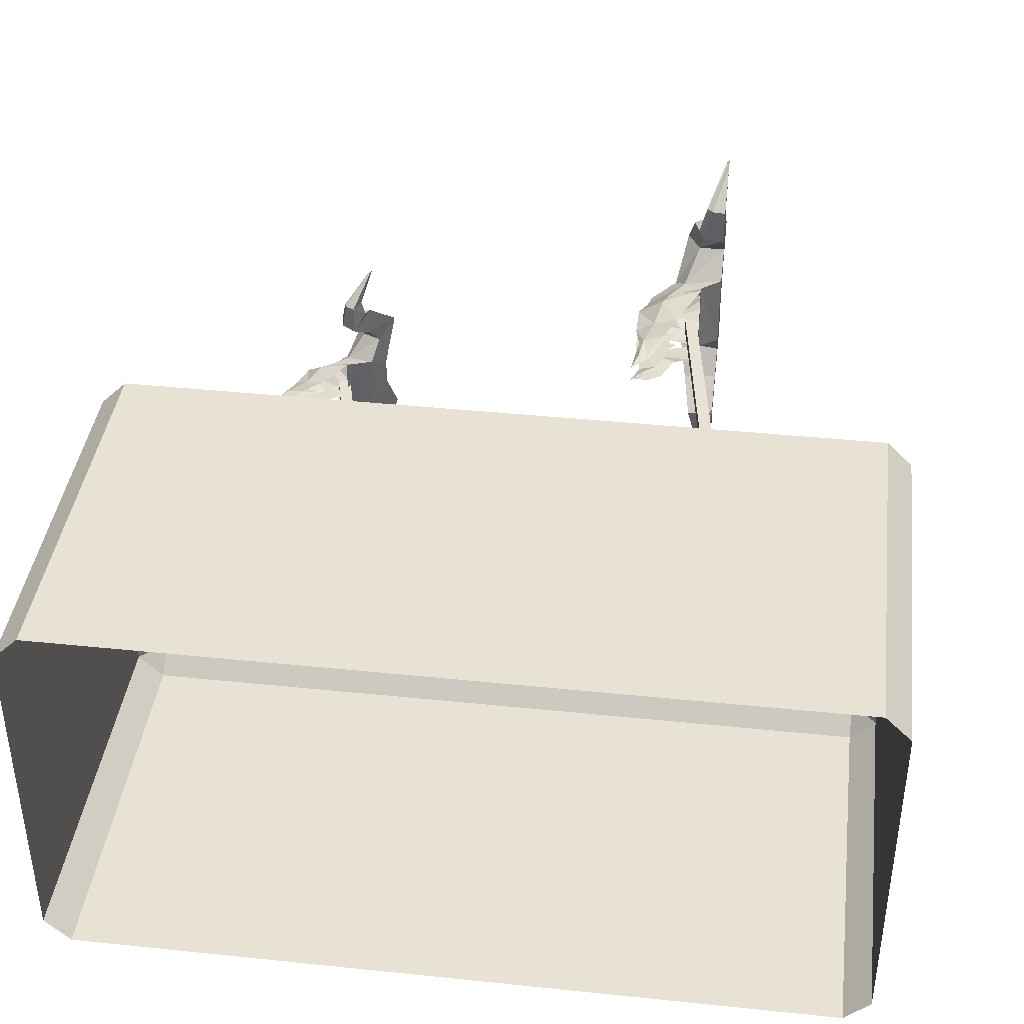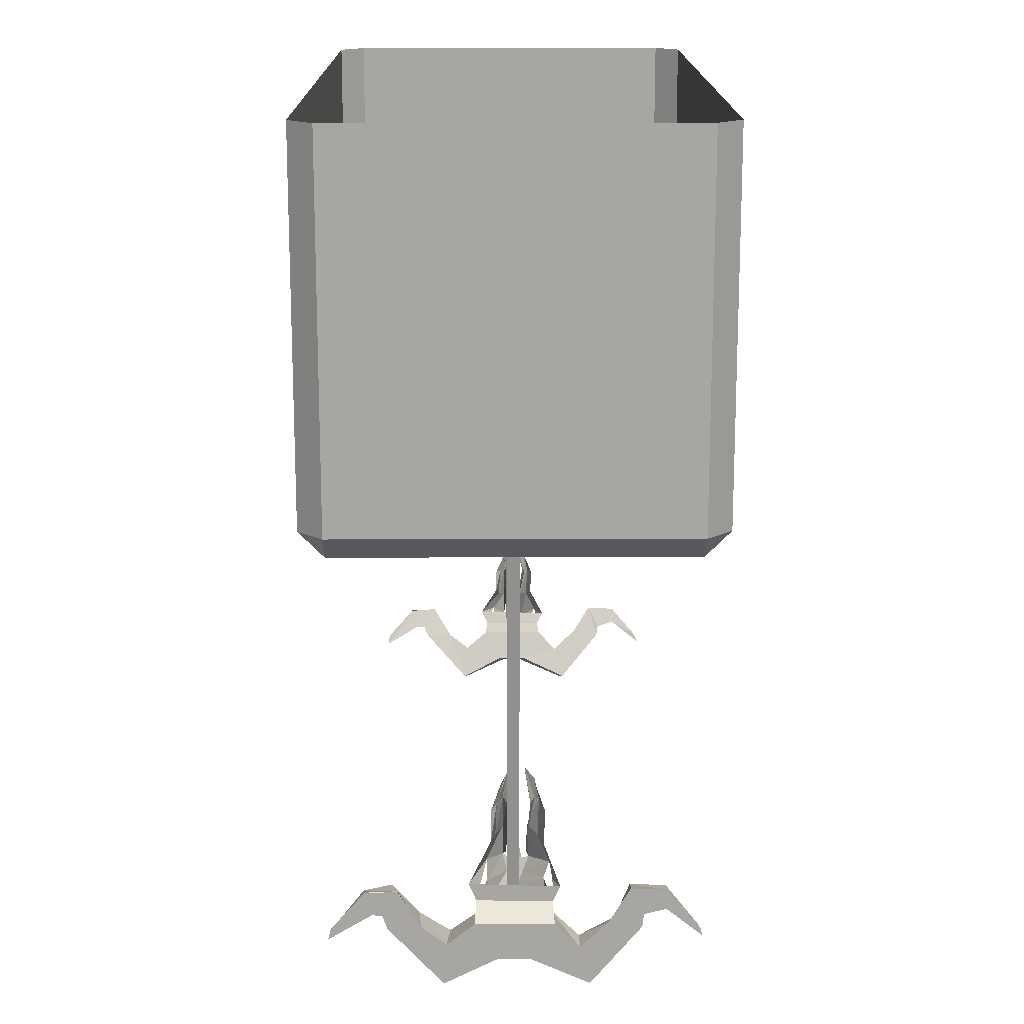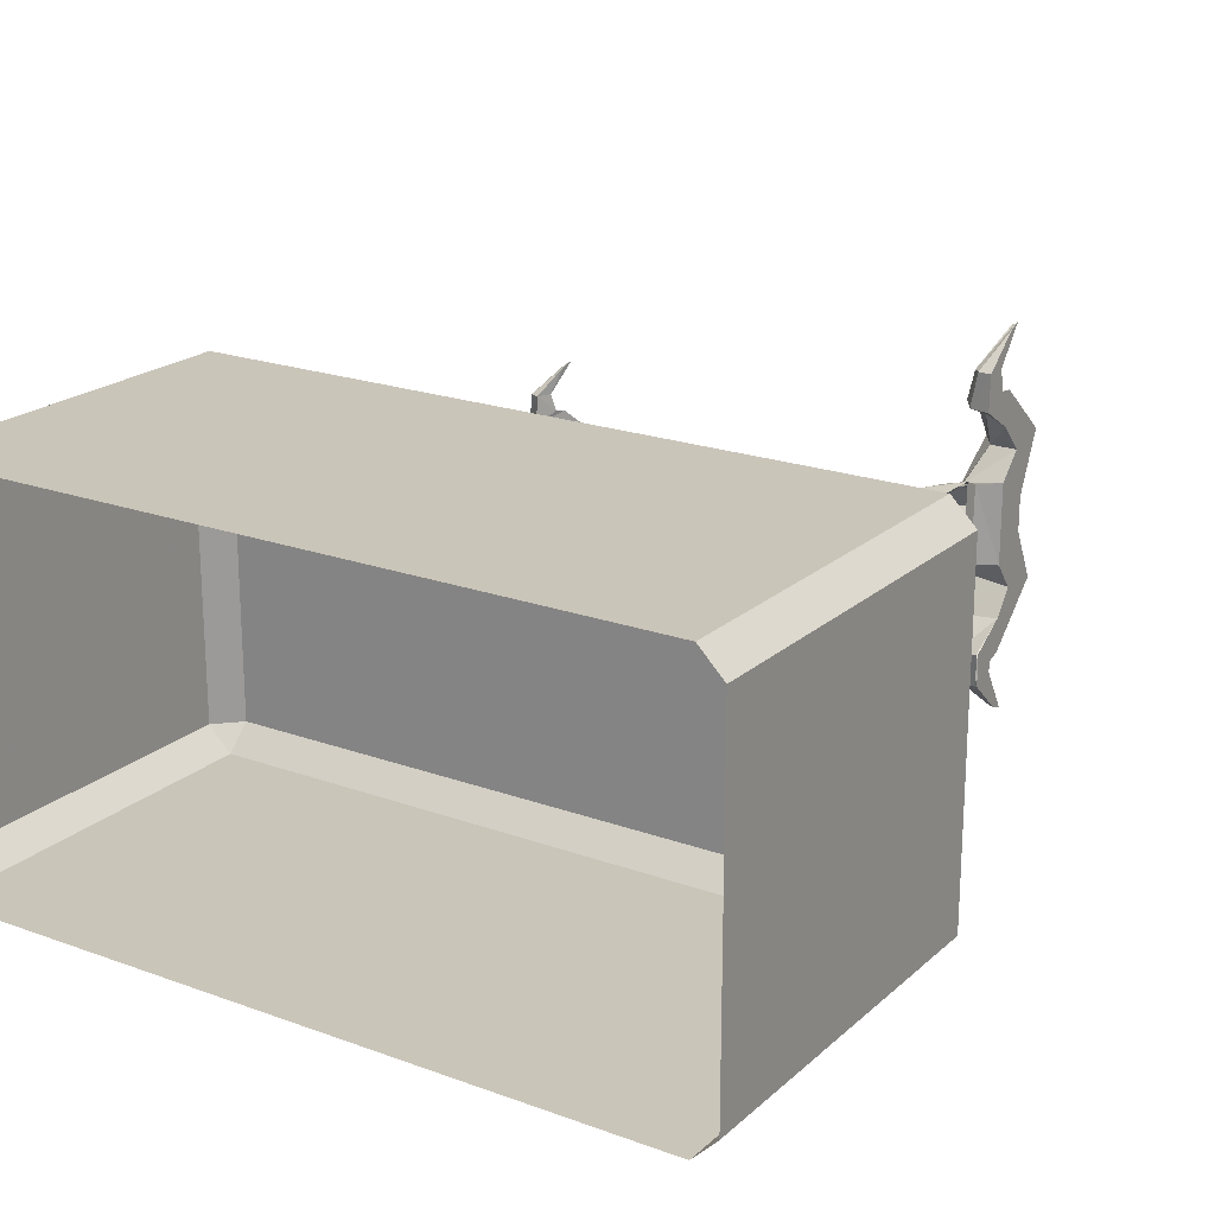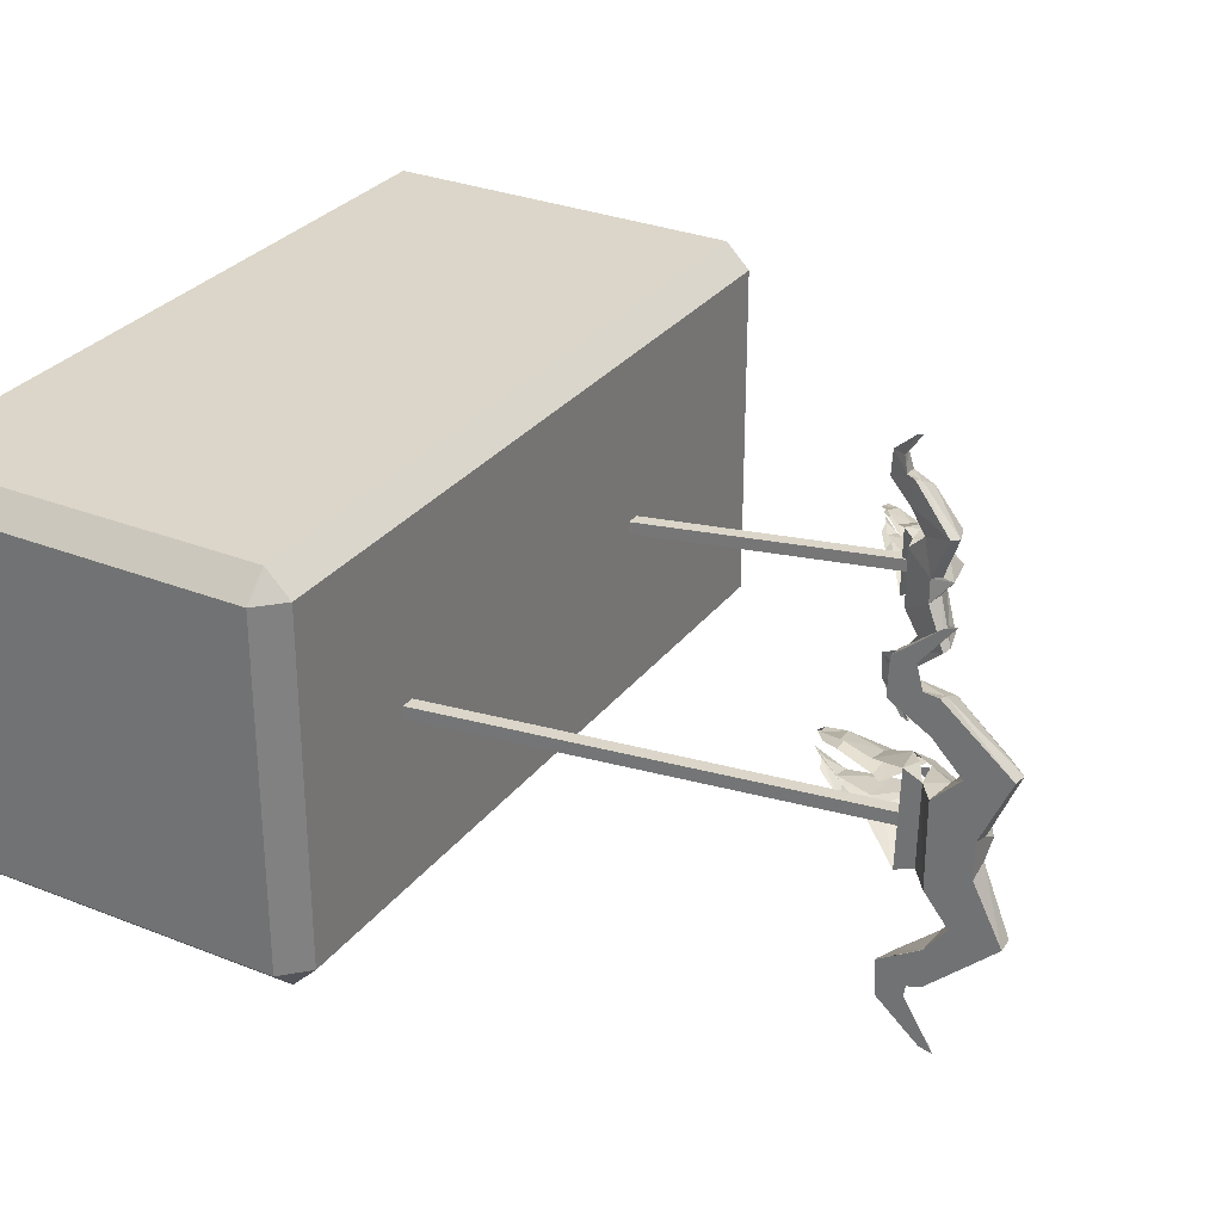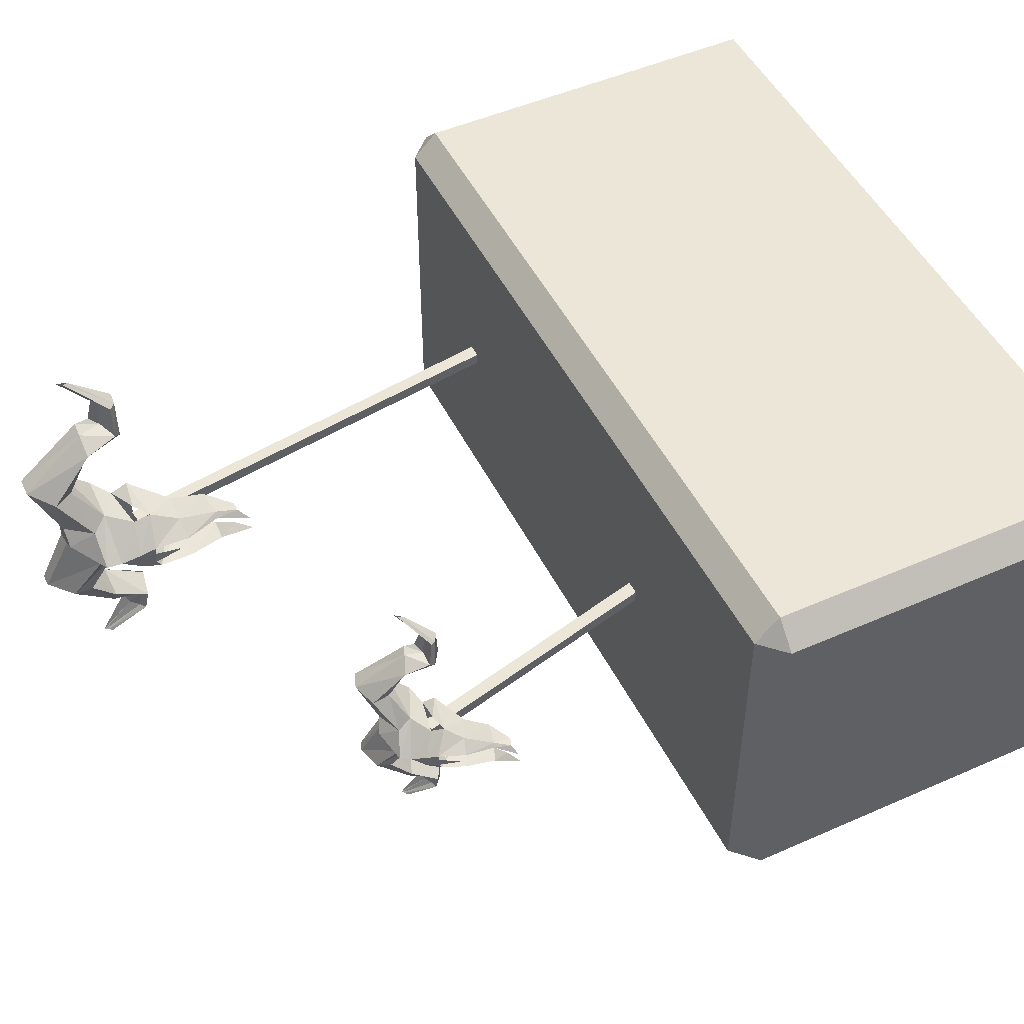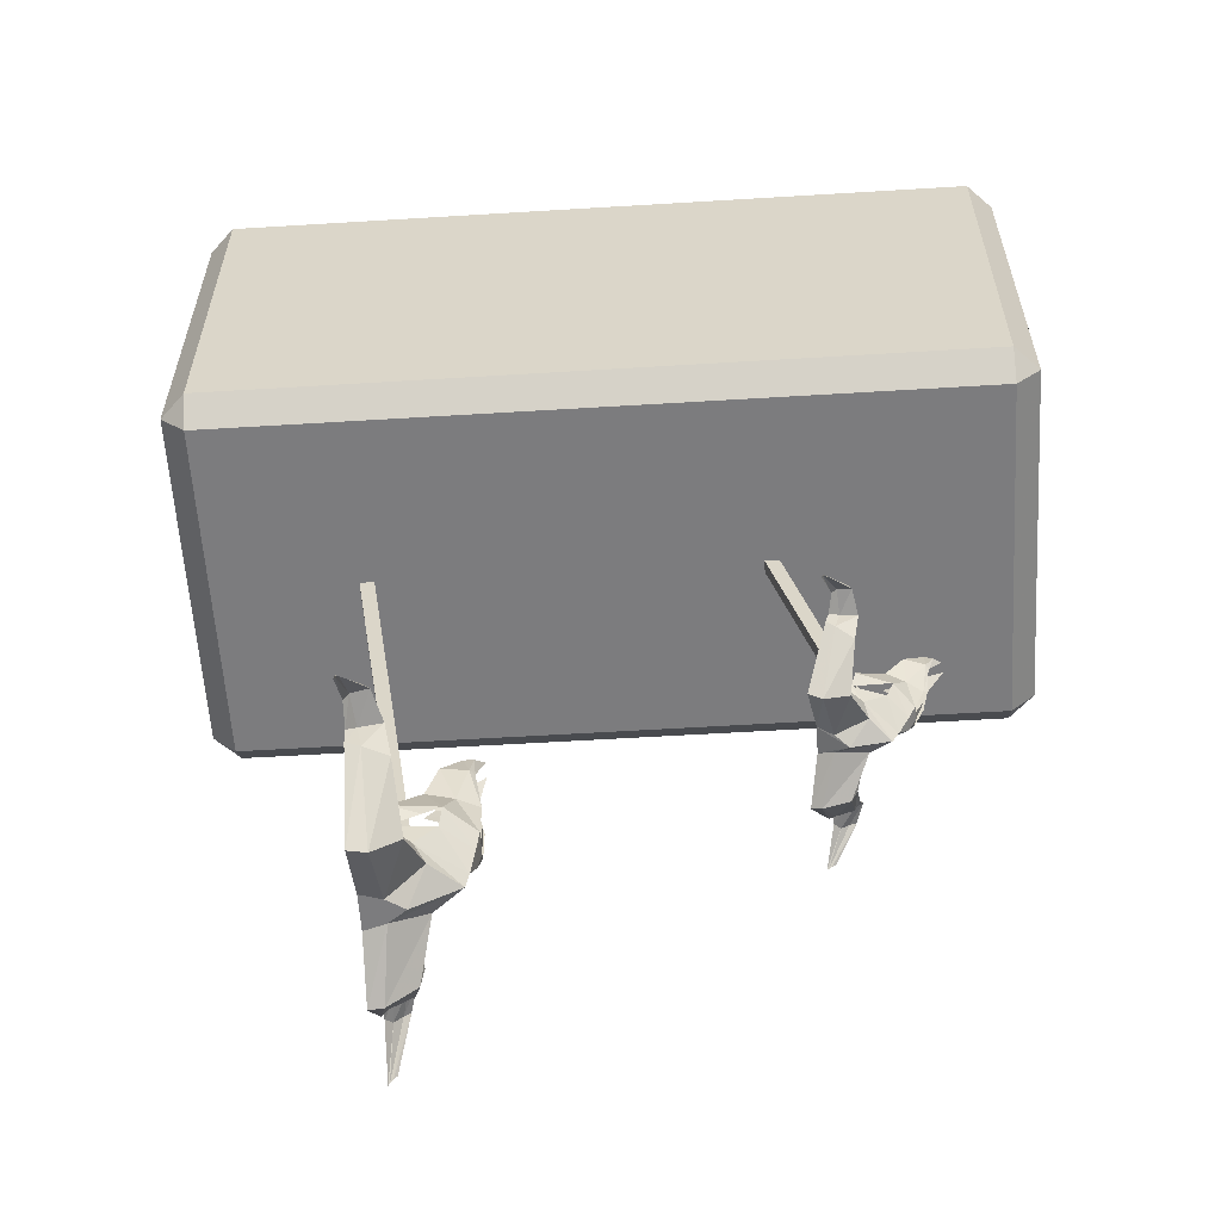
<metadata>
{"format":"obj","ext":"obj","renderer":"f3d","projection":"perspective","resolution":1024,"background":"white","views":[{"elev":39.9,"azim":-172.7,"up":"+Z"},{"elev":16.0,"azim":-90.4,"up":"+Y"},{"elev":20.7,"azim":-146.7,"up":"+Z"},{"elev":29.8,"azim":-59.8,"up":"+Z"},{"elev":49.4,"azim":64.0,"up":"+Z"},{"elev":-58.9,"azim":3.6,"up":"+Y"}]}
</metadata>
<code>
o object/3329
v -240 -96 112
v -240 -96 -112
v 240 -96 -112
v 240 -96 112
v -240 -80 128
v -256 -80 112
v -256 -80 -112
v -240 -80 -128
v 240 -80 -128
v 256 -80 -112
v 256 -80 112
v 240 -80 128
v -240 160 128
v -256 160 112
v -256 160 -112
v -240 160 -128
v 240 160 -128
v 256 160 -112
v 256 160 112
v 240 160 128
v 134 -264 4
v 134 -264 -4
v 92 -96 -4
v 92 -96 4
v 142 -262 4
v 142 -262 -4
v 101 -96 -4
v 101 -96 4
v 131 -263 20
v 134 -256 24
v 135 -255 -22
v 132 -263 -18
v 118 -266 -19
v 118 -266 21
v 137 -274 17
v 150 -266 15
v 155 -282 1
v 161 -274 5
v 154 -259 18
v 165 -268 8
v 162 -249 12
v 151 -244 15
v 144 -262 20
v 106 -297 -35
v 114 -277 -33
v 118 -268 -46
v 117 -268 -63
v 112 -299 -34
v 120 -288 -5
v 111 -284 -8
v 132 -287 -32
v 134 -274 -48
v 137 -257 -61
v 126 -251 -58
v 133 -257 -75
v 126 -251 -75
v 126 -250 -58
v 120 -262 -66
v 121 -270 -60
v 128 -295 -33
v 139 -283 -10
v 151 -288 0
v 128 -292 0
v 116 -274 -15
v 138 -274 -13
v 139 -283 12
v 120 -288 6
v 111 -284 9
v 120 -262 -71
v 125 -251 -75
v 115 -274 -93
v 124 -261 -75
v 125 -261 -64
v 131 -274 -54
v 117 -268 -92
v 120 -272 -92
v 118 -273 -92
v 129 -258 -75
v 116 -274 -93
v 114 -278 33
v 106 -297 39
v 119 -265 48
v 126 -283 33
v 118 -268 65
v 126 -249 59
v 128 -272 51
v 129 -295 35
v 120 -262 66
v 126 -250 77
v 135 -255 59
v 133 -274 57
v 114 -300 37
v 122 -259 77
v 118 -267 93
v 132 -253 77
v 136 -259 62
v 123 -270 63
v 116 -273 96
v 117 -271 95
v 125 -257 78
v 118 -271 95
v 133 -256 77
v 118 -269 94
v 170 -256 1
v 170 -256 2
v 165 -268 4
v 165 -268 -1
v 161 -274 -3
v 165 -266 -5
v 146 -265 -13
v 154 -258 -13
v 171 -252 -5
v 154 -245 -3
v 149 -247 -3
v 171 -252 7
v 176 -235 11
v 174 -234 13
v 149 -247 6
v 154 -245 6
v 167 -231 9
v 184 -222 6
v 179 -225 11
v 174 -223 11
v 162 -232 16
v 174 -225 7
v 144 -261 -16
v 162 -249 -9
v 175 -234 -5
v 167 -231 -3
v 152 -243 -11
v 169 -233 -8
v 185 -221 -1
v 176 -226 0
v 163 -232 -11
v 180 -224 -3
v 174 -224 -6
v 116 -274 15
v 126 -259 63
v 132 -259 -63
v -109 -369 4
v -109 -369 -4
v -150 -96 -4
v -150 -96 4
v -101 -368 4
v -101 -368 -4
v -141 -96 -4
v -141 -96 4
v -111 -380 27
v -111 -369 32
v -111 -367 -30
v -111 -379 -25
v -125 -390 -26
v -125 -390 28
v -98 -390 23
v -86 -374 21
v -71 -390 2
v -68 -377 7
v -84 -363 25
v -66 -367 11
v -79 -345 17
v -95 -345 21
v -94 -371 27
v -125 -434 -47
v -125 -405 -45
v -125 -392 -62
v -125 -393 -85
v -116 -434 -46
v -112 -416 -7
v -125 -416 -11
v -97 -408 -43
v -102 -392 -64
v -107 -369 -82
v -124 -366 -78
v -112 -371 -101
v -124 -367 -100
v -125 -366 -78
v -125 -384 -88
v -120 -393 -80
v -99 -420 -45
v -91 -400 -14
v -73 -400 1
v -101 -416 1
v -125 -400 -20
v -97 -390 -18
v -91 -400 17
v -112 -416 8
v -125 -416 12
v -125 -383 -95
v -125 -367 -100
v -125 -401 -125
v -121 -380 -100
v -120 -380 -86
v -106 -393 -73
v -125 -393 -123
v -120 -396 -123
v -122 -398 -123
v -116 -374 -101
v -124 -400 -124
v -125 -407 45
v -125 -434 52
v -125 -389 64
v -107 -407 45
v -125 -392 87
v -125 -364 79
v -110 -392 69
v -98 -420 47
v -125 -383 88
v -125 -365 103
v -111 -367 79
v -103 -392 77
v -114 -434 50
v -125 -379 103
v -125 -391 125
v -116 -366 103
v -107 -371 83
v -117 -392 84
v -125 -399 128
v -124 -397 127
v -122 -375 104
v -123 -395 127
v -112 -370 103
v -124 -394 126
v -66 -351 2
v -66 -351 3
v -66 -368 6
v -66 -368 -2
v -68 -377 -4
v -66 -365 -7
v -91 -374 -18
v -84 -361 -18
v -66 -344 -7
v -91 -344 -4
v -96 -350 -5
v -66 -344 10
v -70 -321 15
v -73 -321 18
v -96 -350 9
v -91 -344 9
v -83 -320 12
v -66 -300 8
v -71 -307 15
v -77 -307 15
v -88 -324 22
v -77 -309 10
v -95 -370 -22
v -79 -345 -12
v -71 -320 -7
v -83 -320 -4
v -95 -343 -15
v -79 -322 -11
v -66 -299 -2
v -75 -309 -1
v -87 -324 -15
v -70 -305 -5
v -77 -308 -8
v -125 -400 21
v -120 -377 85
v -112 -373 -84
f 1 2 3
f 1 3 4
f 1 4 5
f 1 5 6
f 1 6 2
f 2 6 7
f 2 7 8
f 2 8 3
f 3 8 9
f 3 9 10
f 3 10 4
f 4 10 11
f 4 11 12
f 4 12 5
f 5 12 13
f 5 13 14
f 5 14 6
f 6 14 15
f 6 15 7
f 7 15 16
f 7 16 8
f 8 16 17
f 8 17 9
f 9 17 18
f 9 18 10
f 10 18 19
f 10 19 11
f 11 19 20
f 11 20 12
f 12 20 13
f 21 22 23
f 21 23 24
f 21 24 25
f 21 25 22
f 22 25 26
f 22 26 27
f 22 27 23
f 23 27 24
f 24 27 28
f 24 28 25
f 25 28 26
f 26 28 27
f 29 30 31
f 29 31 32
f 29 32 33
f 29 33 34
f 29 34 35
f 29 35 36
f 36 35 37
f 36 37 38
f 36 38 39
f 39 38 40
f 39 40 41
f 39 41 42
f 39 42 30
f 39 30 43
f 43 30 29
f 44 45 46
f 44 46 47
f 44 47 48
f 44 48 49
f 44 49 50
f 44 50 45
f 45 50 33
f 45 33 51
f 45 51 52
f 45 52 46
f 46 52 53
f 46 53 54
f 54 53 55
f 54 55 56
f 47 46 57
f 47 57 58
f 47 58 59
f 47 59 48
f 48 59 60
f 48 60 61
f 48 61 49
f 49 61 62
f 49 62 63
f 49 63 50
f 49 50 61
f 61 50 64
f 61 64 65
f 61 65 37
f 61 37 62
f 62 37 35
f 62 35 66
f 62 66 63
f 63 66 67
f 63 67 68
f 63 68 50
f 50 68 34
f 50 34 33
f 69 58 57
f 69 57 70
f 69 70 71
f 69 71 72
f 69 72 73
f 69 73 58
f 58 73 59
f 59 73 74
f 59 74 60
f 60 74 51
f 60 51 65
f 60 65 61
f 71 70 75
f 75 70 76
f 76 70 55
f 76 55 77
f 77 55 78
f 77 78 79
f 79 78 72
f 79 72 71
f 80 34 68
f 80 68 81
f 80 81 82
f 80 82 83
f 80 83 35
f 80 35 34
f 82 81 84
f 82 84 85
f 82 85 86
f 82 86 83
f 83 86 87
f 83 87 66
f 83 66 35
f 85 84 88
f 85 88 89
f 85 89 90
f 85 90 86
f 86 90 91
f 86 91 87
f 87 91 92
f 87 92 67
f 87 67 66
f 89 88 93
f 89 93 94
f 89 94 95
f 89 95 90
f 90 95 96
f 90 96 91
f 91 96 97
f 91 97 92
f 92 97 81
f 92 81 68
f 92 68 67
f 94 93 98
f 98 93 99
f 99 93 100
f 99 100 101
f 101 100 102
f 101 102 103
f 103 102 95
f 103 95 94
f 104 105 106
f 104 106 107
f 107 106 38
f 107 38 108
f 107 108 109
f 109 108 110
f 109 110 111
f 109 111 112
f 109 112 113
f 109 113 114
f 38 106 40
f 115 116 117
f 115 117 41
f 115 41 40
f 115 40 118
f 115 118 119
f 115 119 116
f 116 119 120
f 116 120 121
f 116 121 122
f 116 122 117
f 117 122 123
f 117 123 124
f 117 124 41
f 41 124 42
f 120 125 121
f 65 110 108
f 65 108 37
f 37 108 38
f 33 32 110
f 33 110 65
f 33 65 64
f 32 31 111
f 32 111 126
f 111 127 112
f 112 127 128
f 112 128 129
f 112 129 113
f 31 130 127
f 31 127 111
f 127 131 128
f 128 131 132
f 128 132 133
f 128 133 129
f 130 134 131
f 130 131 127
f 131 135 132
f 135 131 134
f 135 134 136
f 66 35 34
f 66 34 137
f 66 137 67
f 67 137 68
f 100 93 88
f 100 88 138
f 100 138 102
f 102 138 96
f 102 96 95
f 138 88 84
f 138 84 97
f 138 97 96
f 97 84 81
f 33 65 51
f 51 74 52
f 52 74 139
f 52 139 53
f 53 139 78
f 53 78 55
f 74 73 139
f 139 73 72
f 139 72 78
f 140 141 142
f 140 142 143
f 140 143 144
f 140 144 141
f 141 144 145
f 141 145 146
f 141 146 142
f 142 146 143
f 143 146 147
f 143 147 144
f 144 147 145
f 145 147 146
f 148 149 150
f 148 150 151
f 148 151 152
f 148 152 153
f 148 153 154
f 148 154 155
f 155 154 156
f 155 156 157
f 155 157 158
f 158 157 159
f 158 159 160
f 158 160 161
f 158 161 149
f 158 149 162
f 162 149 148
f 163 164 165
f 163 165 166
f 163 166 167
f 163 167 168
f 163 168 169
f 163 169 164
f 164 169 152
f 164 152 170
f 164 170 171
f 164 171 165
f 165 171 172
f 165 172 173
f 173 172 174
f 173 174 175
f 166 165 176
f 166 176 177
f 166 177 178
f 166 178 167
f 167 178 179
f 167 179 180
f 167 180 168
f 168 180 181
f 168 181 182
f 168 182 169
f 168 169 180
f 180 169 183
f 180 183 184
f 180 184 156
f 180 156 181
f 181 156 154
f 181 154 185
f 181 185 182
f 182 185 186
f 182 186 187
f 182 187 169
f 169 187 153
f 169 153 152
f 188 177 176
f 188 176 189
f 188 189 190
f 188 190 191
f 188 191 192
f 188 192 177
f 177 192 178
f 178 192 193
f 178 193 179
f 179 193 170
f 179 170 184
f 179 184 180
f 190 189 194
f 194 189 195
f 195 189 174
f 195 174 196
f 196 174 197
f 196 197 198
f 198 197 191
f 198 191 190
f 199 153 187
f 199 187 200
f 199 200 201
f 199 201 202
f 199 202 154
f 199 154 153
f 201 200 203
f 201 203 204
f 201 204 205
f 201 205 202
f 202 205 206
f 202 206 185
f 202 185 154
f 204 203 207
f 204 207 208
f 204 208 209
f 204 209 205
f 205 209 210
f 205 210 206
f 206 210 211
f 206 211 186
f 206 186 185
f 208 207 212
f 208 212 213
f 208 213 214
f 208 214 209
f 209 214 215
f 209 215 210
f 210 215 216
f 210 216 211
f 211 216 200
f 211 200 187
f 211 187 186
f 213 212 217
f 217 212 218
f 218 212 219
f 218 219 220
f 220 219 221
f 220 221 222
f 222 221 214
f 222 214 213
f 223 224 225
f 223 225 226
f 226 225 157
f 226 157 227
f 226 227 228
f 228 227 229
f 228 229 230
f 228 230 231
f 228 231 232
f 228 232 233
f 157 225 159
f 234 235 236
f 234 236 160
f 234 160 159
f 234 159 237
f 234 237 238
f 234 238 235
f 235 238 239
f 235 239 240
f 235 240 241
f 235 241 236
f 236 241 242
f 236 242 243
f 236 243 160
f 160 243 161
f 239 244 240
f 184 229 227
f 184 227 156
f 156 227 157
f 152 151 229
f 152 229 184
f 152 184 183
f 151 150 230
f 151 230 245
f 230 246 231
f 231 246 247
f 231 247 248
f 231 248 232
f 150 249 246
f 150 246 230
f 246 250 247
f 247 250 251
f 247 251 252
f 247 252 248
f 249 253 250
f 249 250 246
f 250 254 251
f 254 250 253
f 254 253 255
f 185 154 153
f 185 153 256
f 185 256 186
f 186 256 187
f 219 212 207
f 219 207 257
f 219 257 221
f 221 257 215
f 221 215 214
f 257 207 203
f 257 203 216
f 257 216 215
f 216 203 200
f 152 184 170
f 170 193 171
f 171 193 258
f 171 258 172
f 172 258 197
f 172 197 174
f 193 192 258
f 258 192 191
f 258 191 197

</code>
